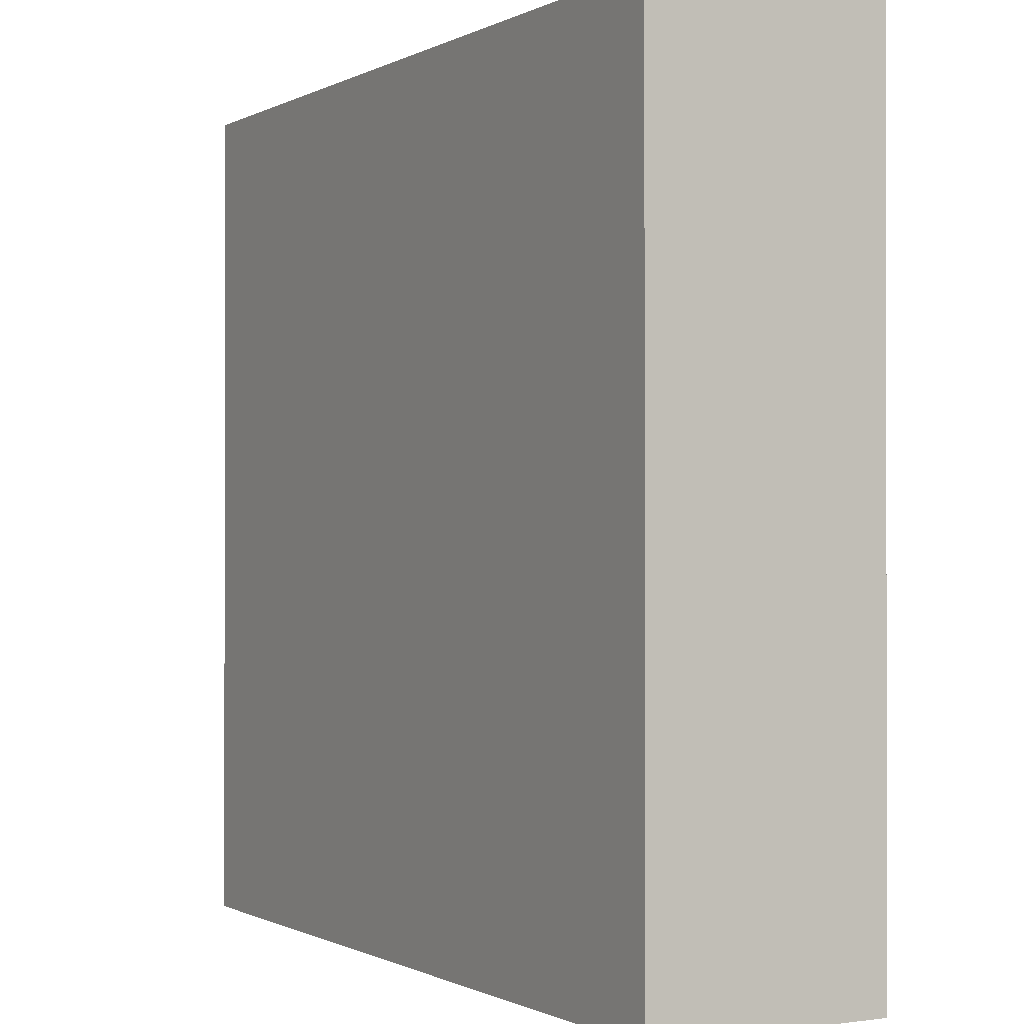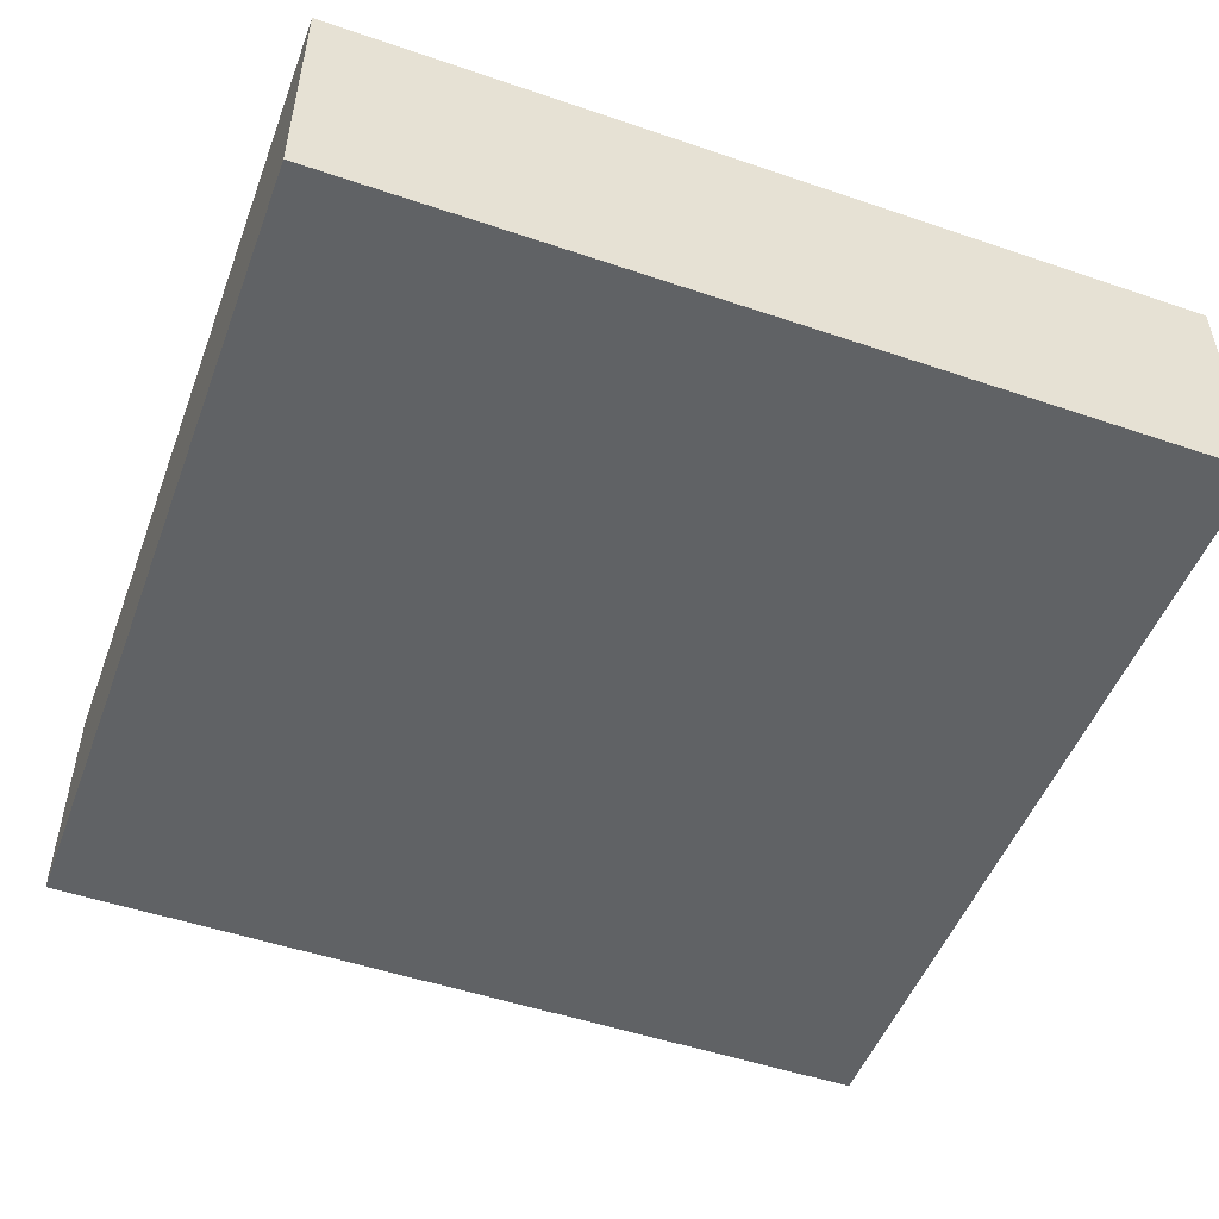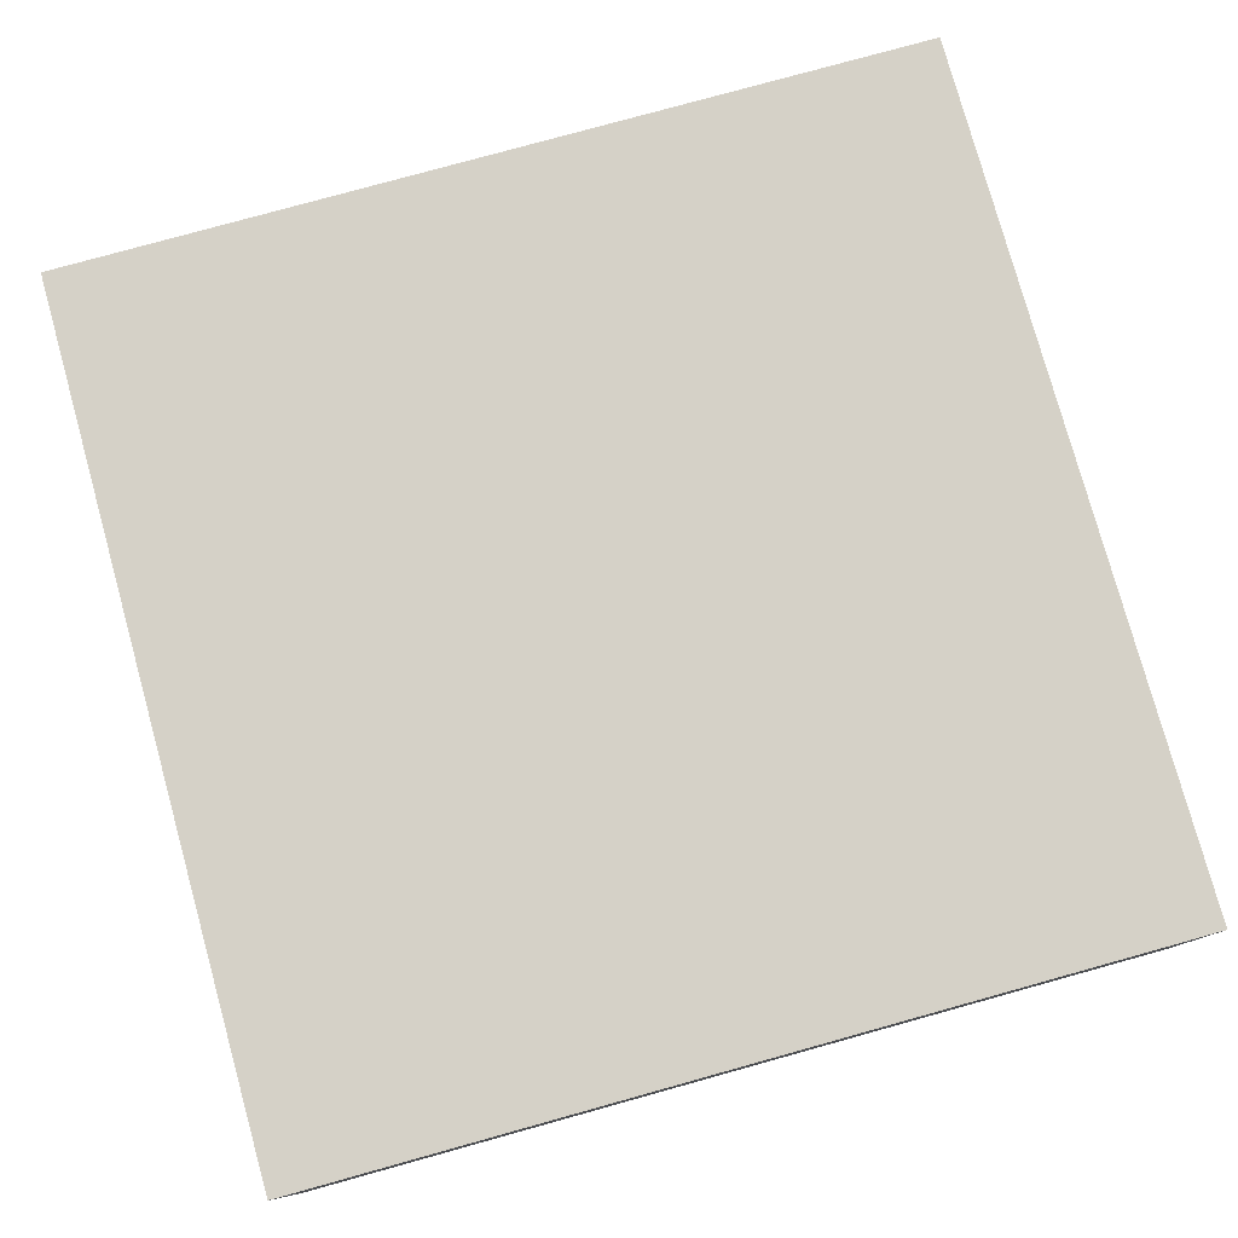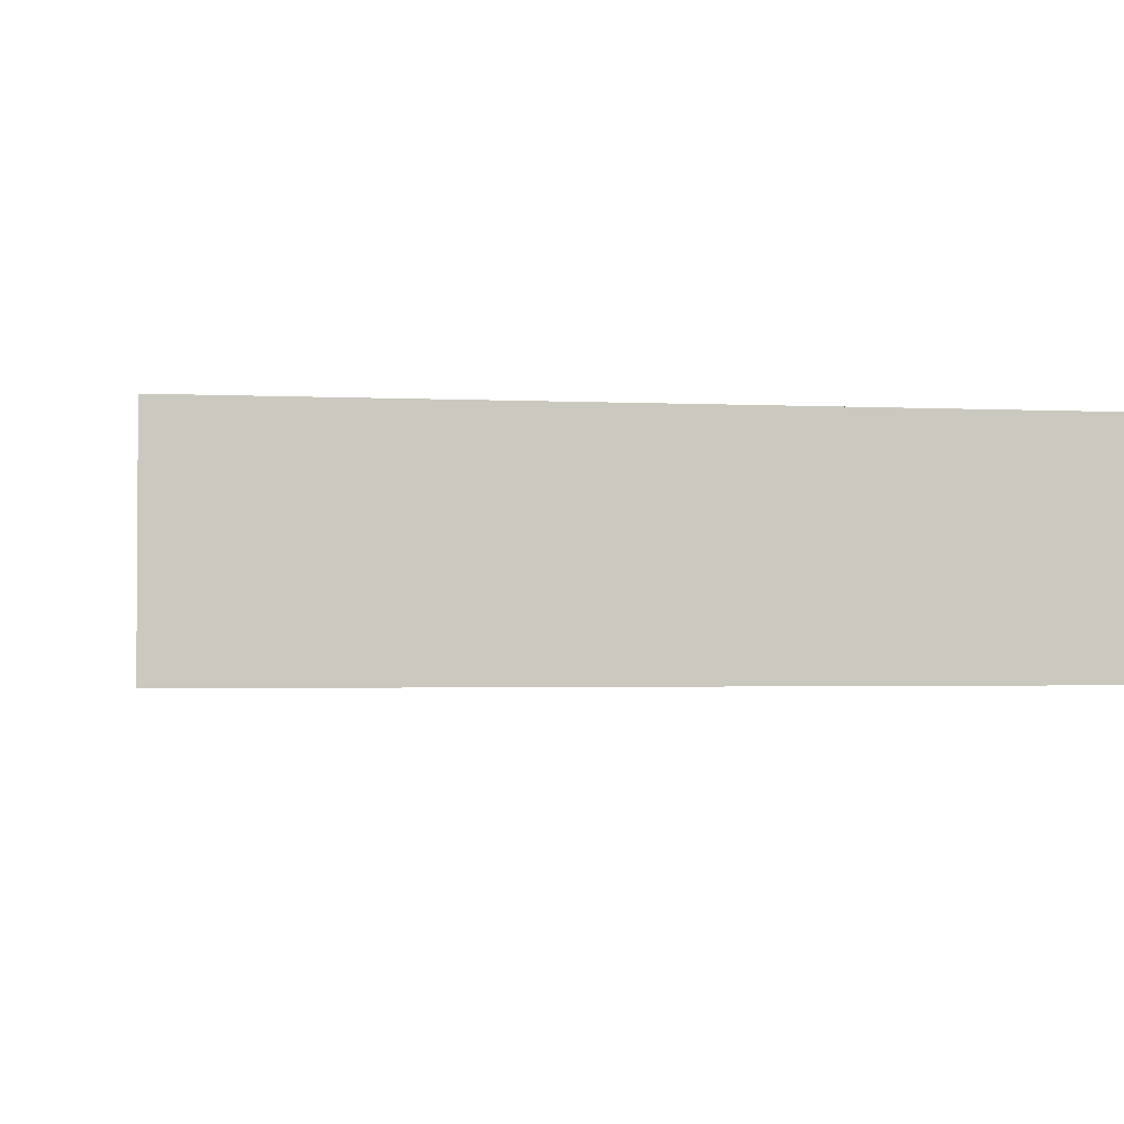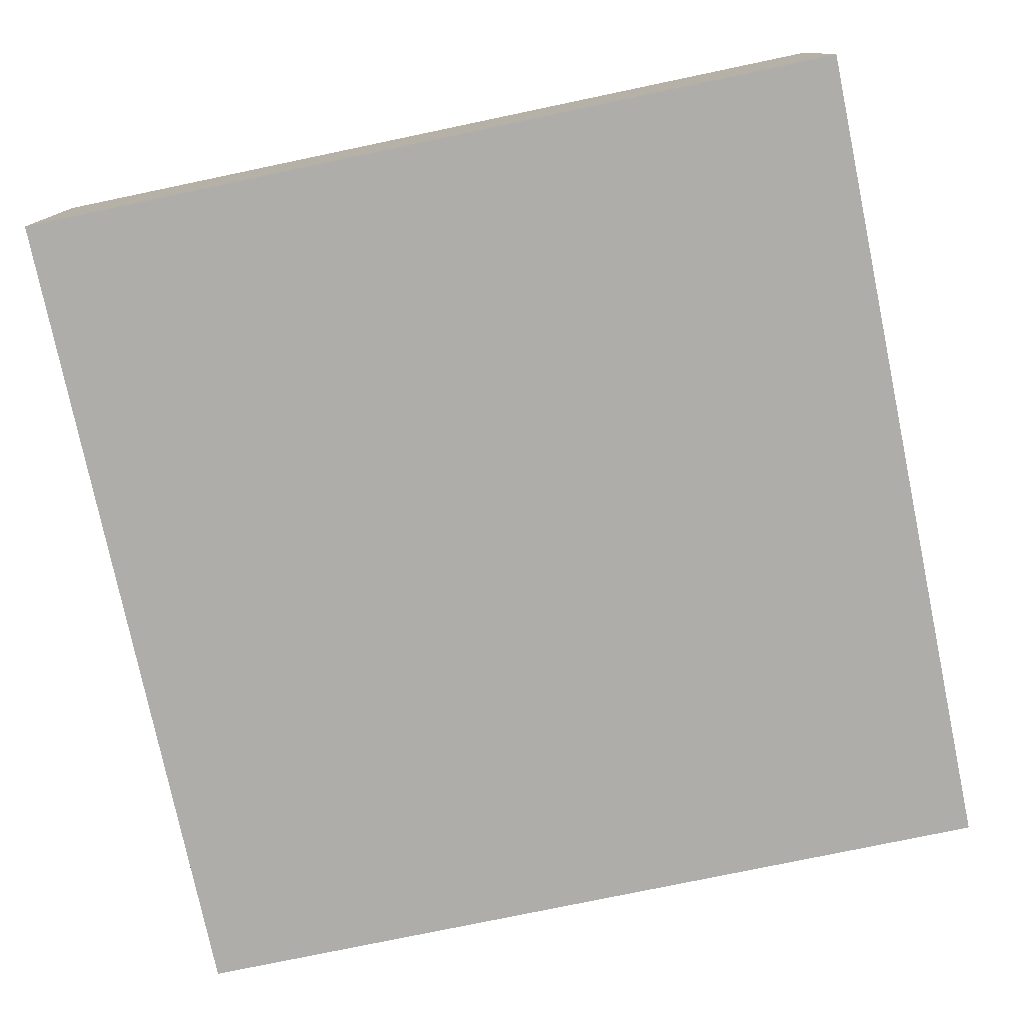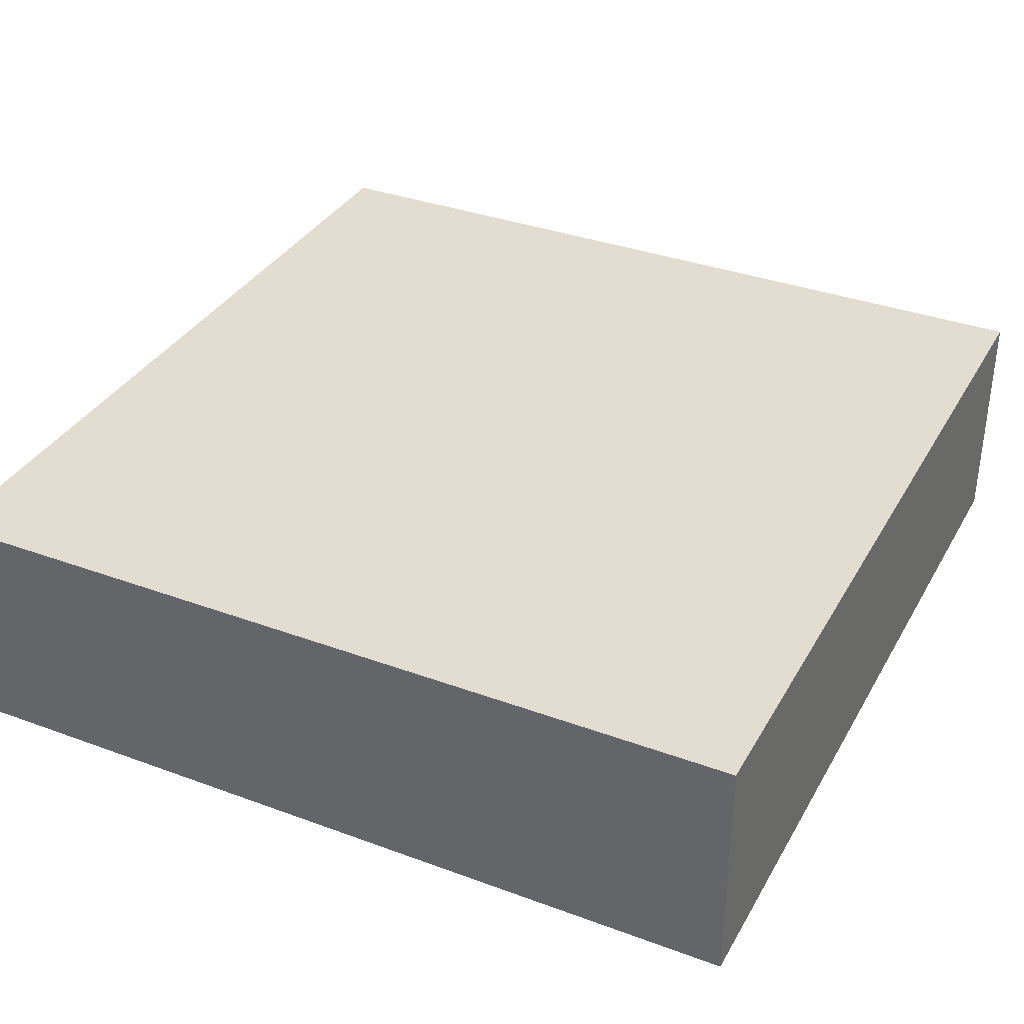
<metadata>
{"format":"obj","ext":"obj","renderer":"f3d","projection":"perspective","resolution":1024,"background":"white","views":[{"elev":-0.6,"azim":60.6,"up":"+Z"},{"elev":-50.5,"azim":69.6,"up":"+Y"},{"elev":78.8,"azim":164.5,"up":"+Y"},{"elev":-2.0,"azim":-10.1,"up":"+Y"},{"elev":-77.3,"azim":101.8,"up":"+Y"},{"elev":35.1,"azim":-63.9,"up":"+Y"}]}
</metadata>
<code>
o
v -13.3 0 -33.3
v -13.3 0 -36.5
v -13.3 0.8 -33.3
v -13.3 0.8 -36.5
v -13.3 0.9 -33.3
v -13.3 0.9 -36.5
v -10.1 0 -33.3
v -10.1 0 -36.5
v -10.1 0.8 -33.3
v -10.1 0.8 -36.5
v -10.1 0.9 -33.3
v -10.1 0.9 -36.5
v -13.3 0 -33.3
v -13.3 0.8 -33.3
v -13.3 0.9 -33.3
v -10.1 0 -33.3
v -10.1 0.8 -33.3
v -10.1 0.9 -33.3
v -13.3 0 -36.5
v -13.3 0.8 -36.5
v -13.3 0.9 -36.5
v -10.1 0 -36.5
v -10.1 0.8 -36.5
v -10.1 0.9 -36.5
v -13.3 0 -33.3
v -10.1 0 -33.3
v -13.3 0 -36.5
v -10.1 0 -36.5
v -13.3 0.9 -33.3
v -10.1 0.9 -33.3
v -13.3 0.9 -36.5
v -10.1 0.9 -36.5
f 3 2 1
f 4 2 3
f 5 4 3
f 6 4 5
f 7 8 9
f 9 8 10
f 9 10 11
f 11 10 12
f 16 14 13
f 17 15 14
f 17 14 16
f 18 15 17
f 19 20 22
f 20 21 23
f 22 20 23
f 23 21 24
f 27 26 25
f 28 26 27
f 29 30 31
f 31 30 32

</code>
